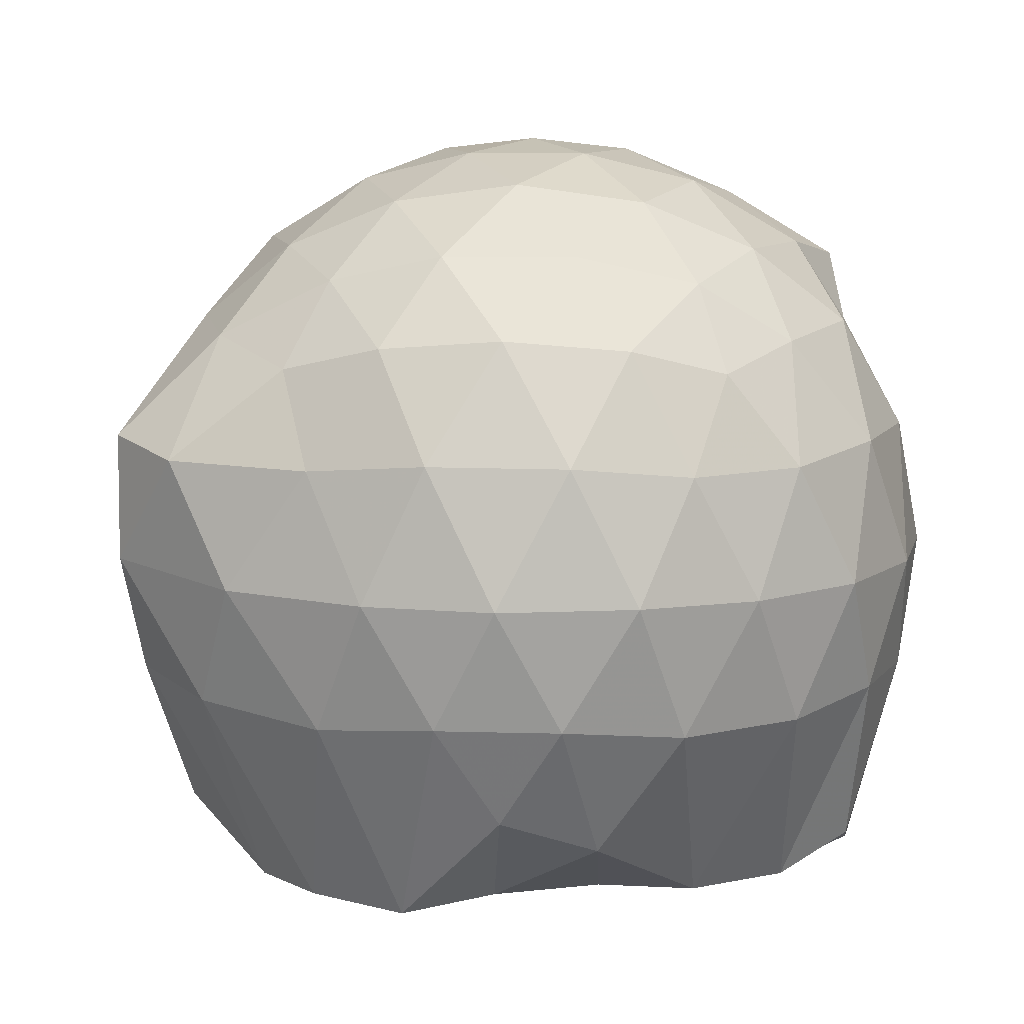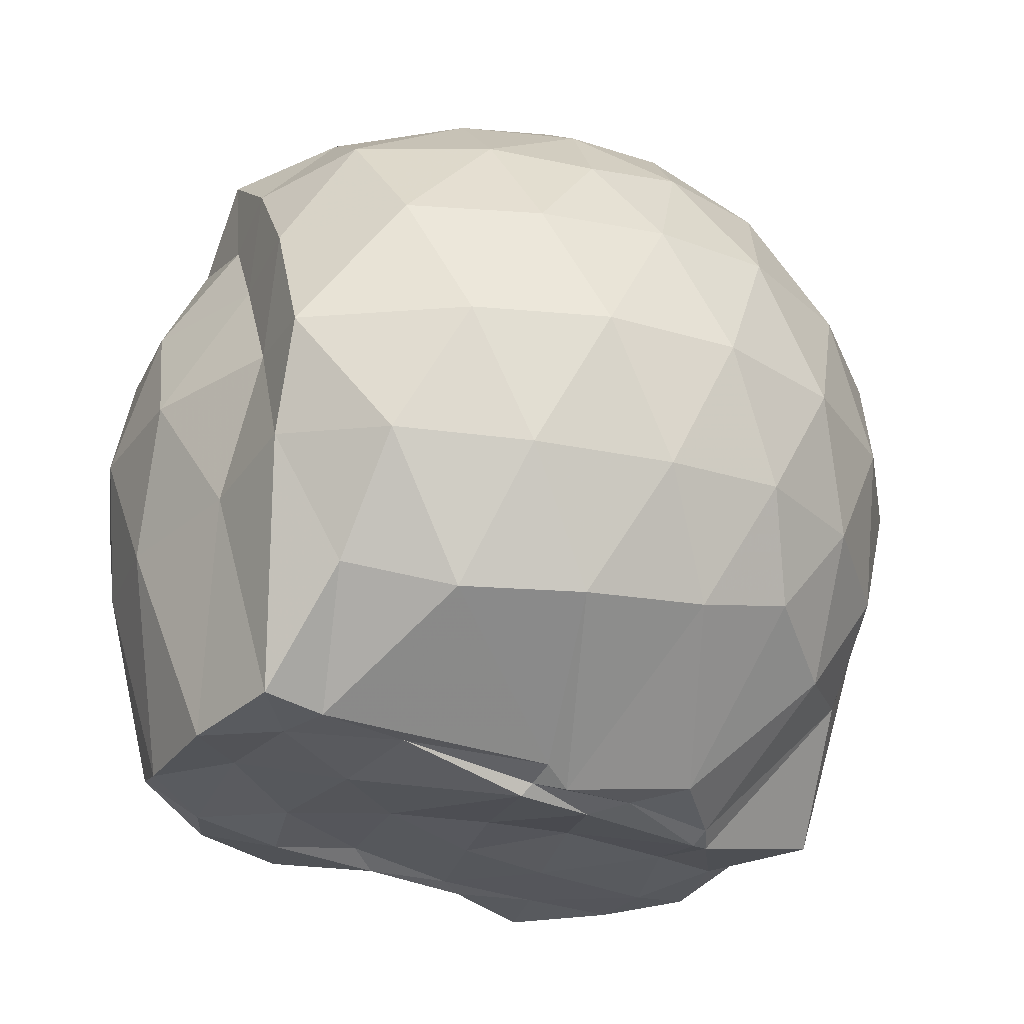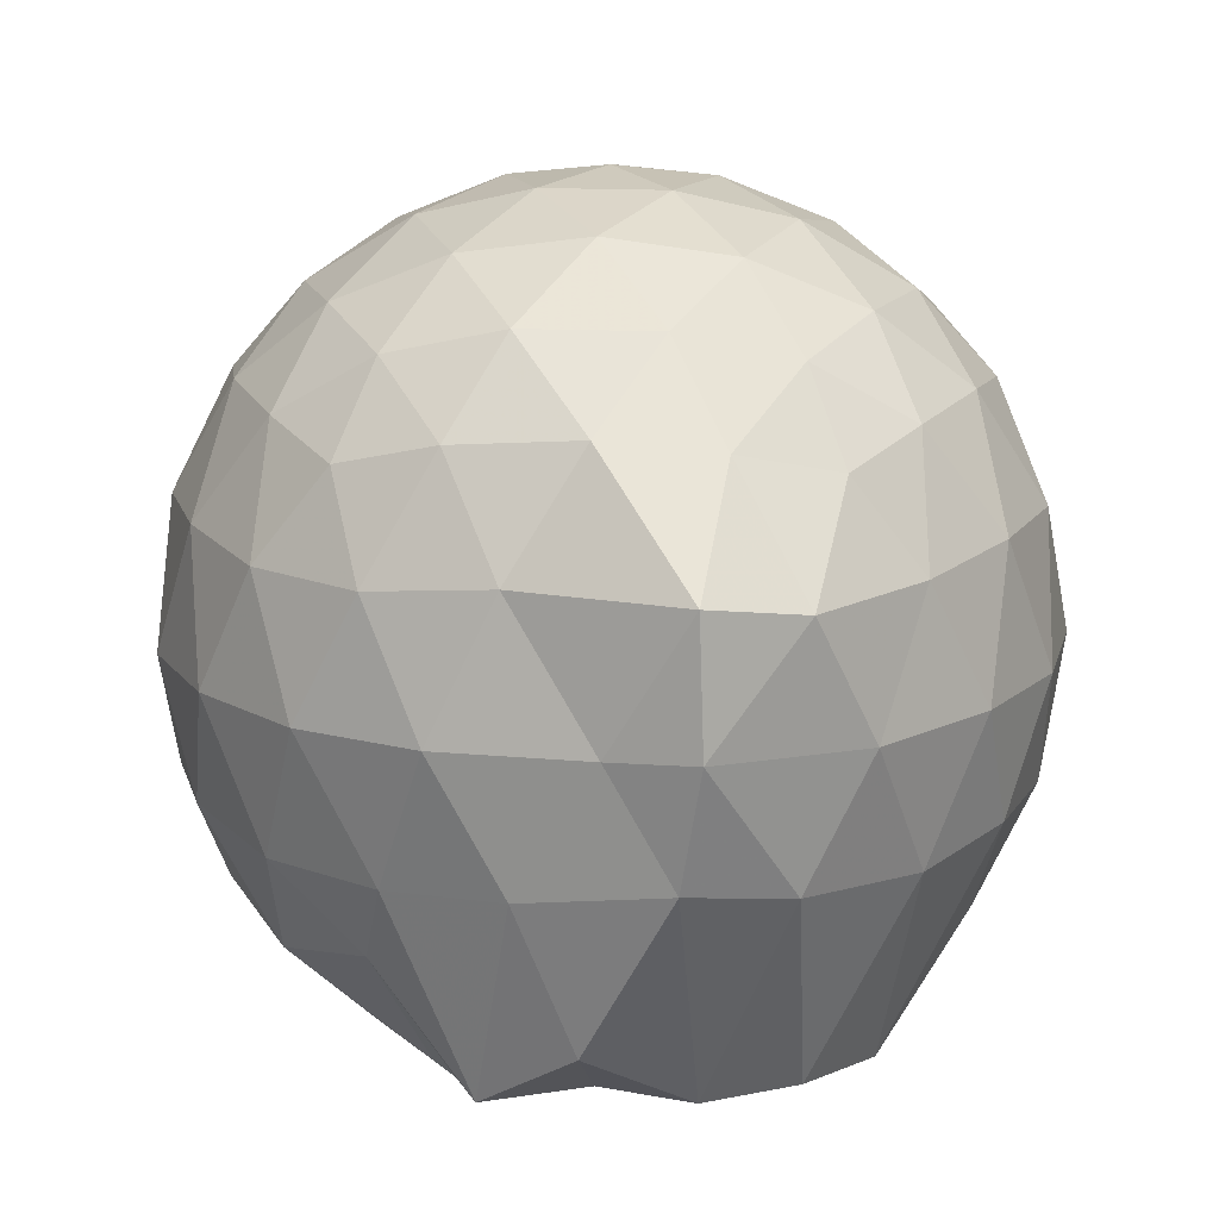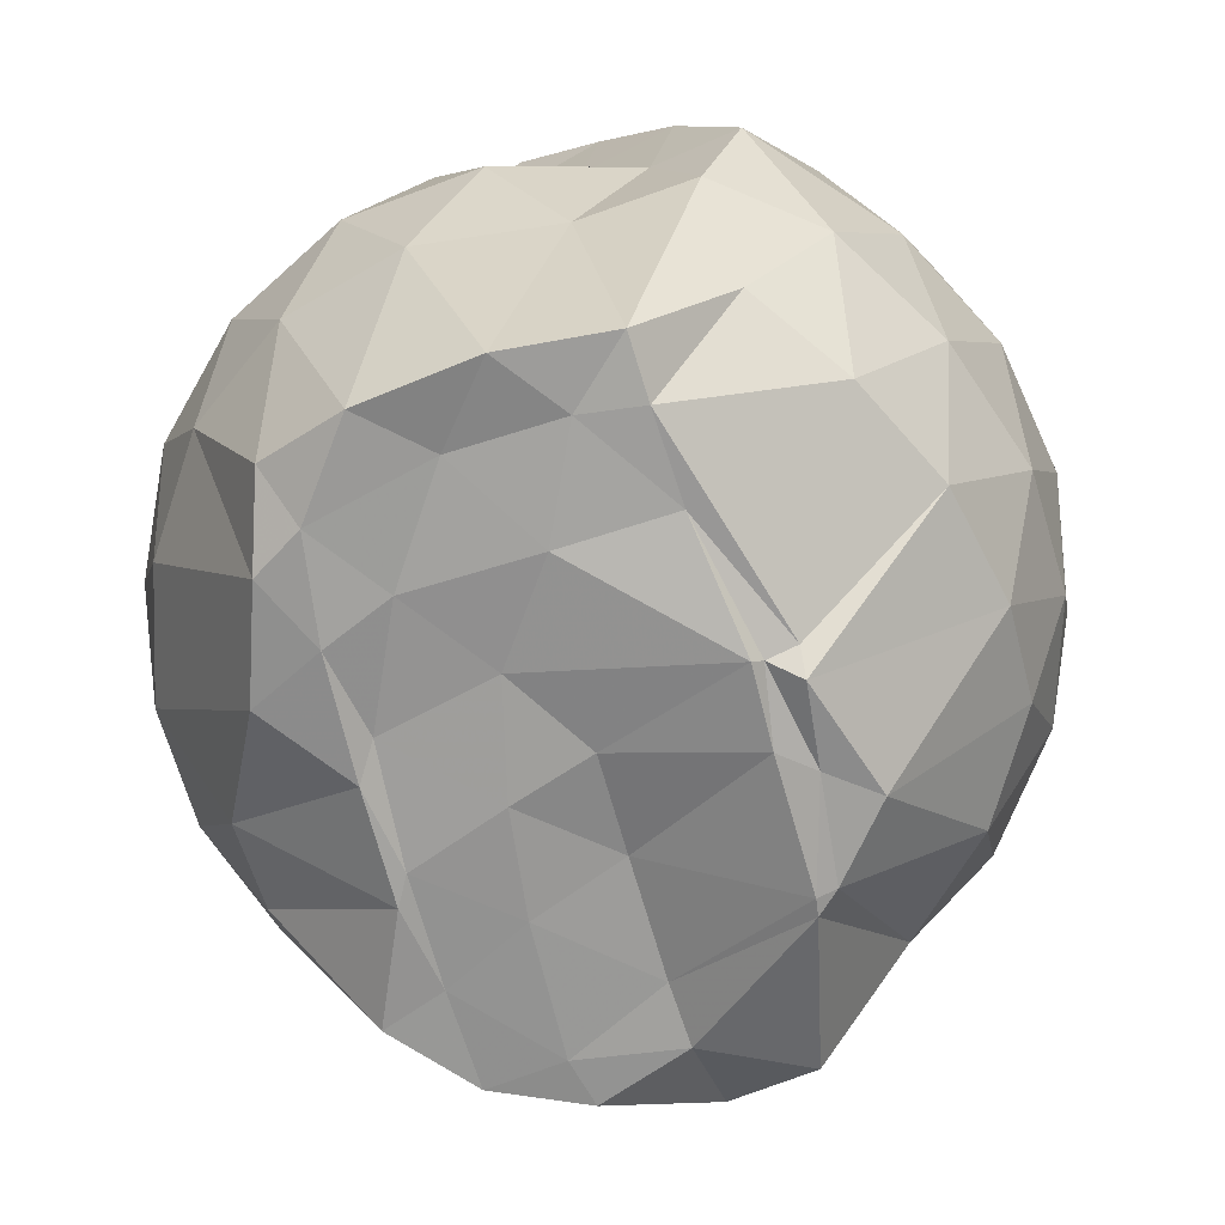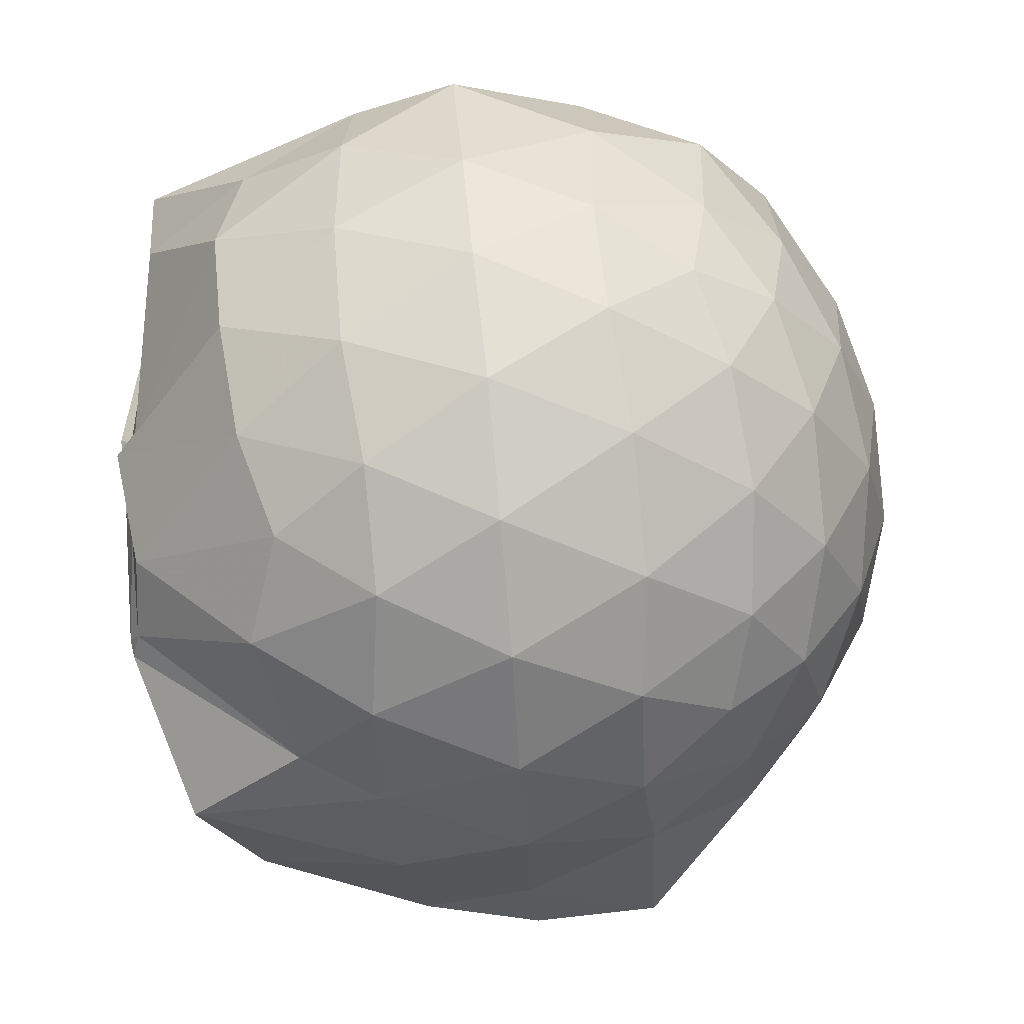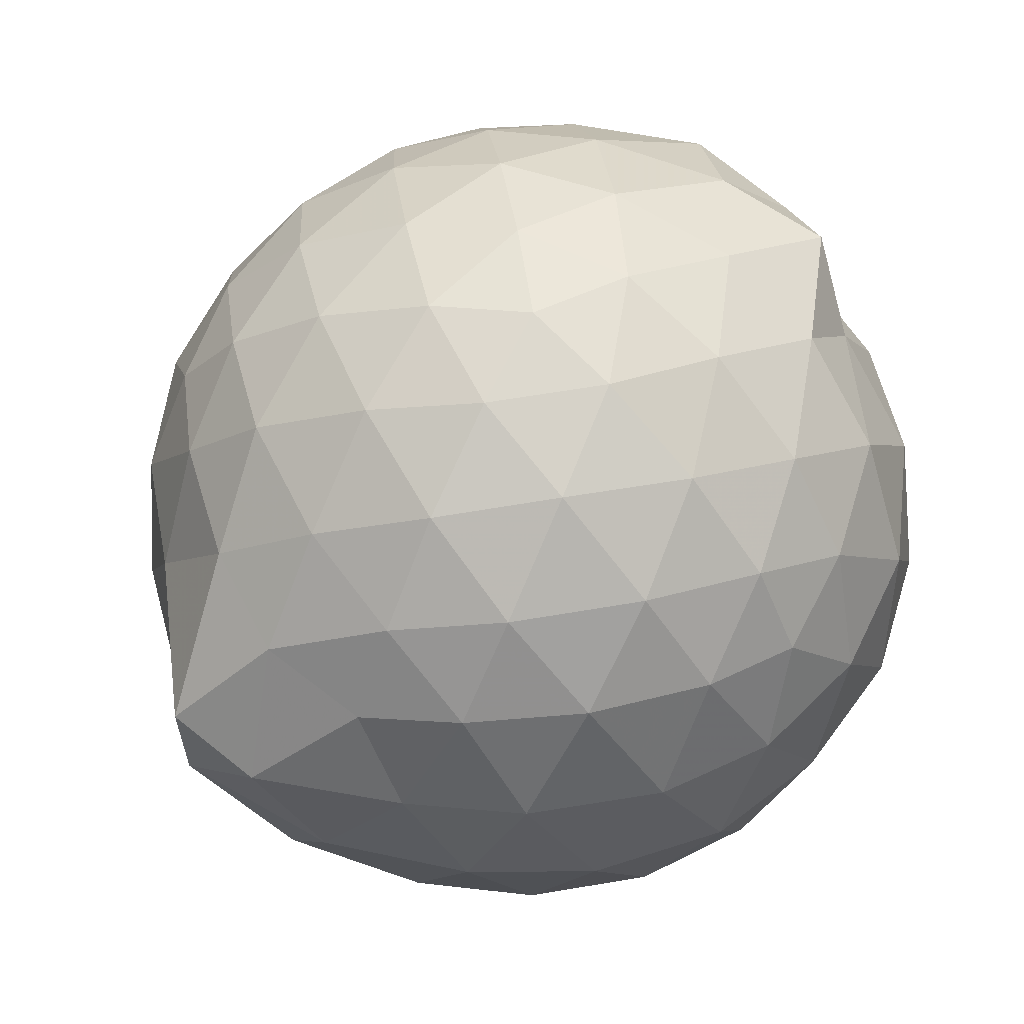
<metadata>
{"format":"obj","ext":"obj","renderer":"f3d","projection":"perspective","resolution":1024,"background":"white","views":[{"elev":10.3,"azim":-13.0,"up":"+Z"},{"elev":-29.2,"azim":145.7,"up":"+Z"},{"elev":14.7,"azim":-86.1,"up":"+Z"},{"elev":-68.7,"azim":105.9,"up":"+Z"},{"elev":76.1,"azim":-95.4,"up":"+Y"},{"elev":63.6,"azim":-27.3,"up":"+Z"}]}
</metadata>
<code>
v -2.387 -0.3367 0.3406
v -2.383 -0.3532 -1.453
v -1.597 -0.2869 -0.1676
v -1.565 -0.1202 -0.112
v -1.681 0.1197 -0.06664
v -1.92 0.336 -0.1
v -2.117 0.4676 -0.1559
v -2.352 0.4733 -0.09852
v -2.63 0.4178 -0.07373
v -2.888 0.299 -0.09769
v -3.075 0.1515 -0.1552
v -3.155 -0.07036 -0.09873
v -3.206 -0.3565 -0.07534
v -3.204 -0.6157 -0.09811
v -3.089 -0.8344 -0.156
v -2.895 -0.9759 -0.09895
v -2.638 -1.093 -0.07554
v -2.358 -1.149 -0.09917
v -2.131 -1.136 -0.1575
v -1.935 -1.003 -0.1022
v -1.733 -0.7971 -0.07962
v -1.624 -0.5039 -0.1063
v -1.566 -0.1591 -0.3662
v -1.526 0.05413 -0.3463
v -1.703 0.3202 -0.3408
v -1.953 0.4977 -0.3678
v -2.227 0.5853 -0.3654
v -2.516 0.5791 -0.34
v -2.816 0.4791 -0.3371
v -3.052 0.3163 -0.3643
v -3.223 0.08101 -0.3669
v -3.304 -0.1949 -0.3378
v -3.444 -0.5694 -0.333
v -3.347 -0.7765 -0.3652
v -3.064 -0.9929 -0.3661
v -2.825 -1.155 -0.3392
v -2.522 -1.253 -0.3402
v -2.241 -1.255 -0.3687
v -1.966 -1.167 -0.3692
v -1.732 -0.9949 -0.3419
v -1.559 -0.7339 -0.3418
v -1.489 -0.454 -0.3697
v -1.53 -0.00126 -0.6398
v -1.5 0.1952 -0.653
v -1.797 0.4499 -0.6518
v -2.073 0.5878 -0.6513
v -2.378 0.635 -0.6456
v -2.685 0.5868 -0.6468
v -2.96 0.4446 -0.6468
v -3.176 0.2242 -0.6515
v -3.315 -0.0467 -0.6487
v -3.387 -0.3874 -0.6404
v -3.448 -0.5788 -0.6263
v -3.237 -0.9006 -0.6479
v -2.966 -1.122 -0.651
v -2.693 -1.261 -0.6493
v -2.38 -1.314 -0.6459
v -2.088 -1.258 -0.6525
v -1.81 -1.12 -0.6537
v -1.596 -0.9011 -0.6533
v -1.46 -0.6258 -0.6533
v -1.435 -0.3176 -0.6522
v -1.515 0.1018 -0.8994
v -1.682 0.3175 -0.9293
v -1.943 0.4763 -0.9564
v -2.244 0.5736 -0.9585
v -2.53 0.5787 -0.9302
v -2.806 0.489 -0.9299
v -3.036 0.305 -0.966
v -3.19 0.05831 -0.9712
v -3.317 -0.2078 -0.9465
v -3.39 -0.533 -0.8999
v -3.28 -0.7581 -0.9362
v -3.046 -0.997 -0.9602
v -2.811 -1.165 -0.9324
v -2.539 -1.252 -0.9317
v -2.253 -1.246 -0.9605
v -1.954 -1.147 -0.9615
v -1.718 -0.9857 -0.9362
v -1.554 -0.7546 -0.9379
v -1.479 -0.476 -0.9589
v -1.524 -0.1595 -0.9386
v -1.672 0.1319 -1.179
v -1.877 0.2847 -1.245
v -2.129 0.4036 -1.237
v -2.406 0.4596 -1.211
v -2.643 0.4557 -1.145
v -2.849 0.3087 -1.226
v -3.083 0.1009 -1.151
v -3.161 -0.1232 -1.422
v -3.261 -0.3347 -1.284
v -3.116 -0.5619 -1.431
v -3.026 -0.7681 -1.423
v -2.84 -0.9158 -1.438
v -2.649 -1.113 -1.175
v -2.415 -1.101 -1.258
v -2.139 -0.9537 -1.417
v -1.889 -0.8651 -1.426
v -1.7 -0.8059 -1.352
v -1.625 -0.6038 -1.429
v -1.591 -0.3296 -1.439
v -1.62 -0.0796 -1.421
v -1.595 -0.3094 0.04091
v -1.748 -0.09566 0.1042
v -1.961 0.151 0.0975
v -2.161 0.3336 0.03613
v -2.431 0.3005 0.09855
v -2.724 0.2054 0.1002
v -2.963 0.07241 0.03808
v -3.019 -0.1908 0.1001
v -3.021 -0.4915 0.0986
v -2.966 -0.7526 0.03585
v -2.731 -0.8819 0.09612
v -2.439 -0.9748 0.09744
v -2.162 -1.009 0.03395
v -1.97 -0.8201 0.09639
v -1.776 -0.5635 0.09282
v -1.876 -0.336 0.2028
v -2.045 -0.0919 0.2471
v -2.231 0.1286 0.2079
v -2.512 0.05555 0.25
v -2.787 -0.05302 0.2094
v -2.807 -0.3401 0.2481
v -2.79 -0.6261 0.2073
v -2.521 -0.7317 0.2479
v -2.233 -0.8033 0.2069
v -2.045 -0.5795 0.2448
v -2.147 -0.336 0.3125
v -2.31 -0.1126 0.3102
v -2.578 -0.1999 0.3133
v -2.58 -0.4757 0.3114
v -2.315 -0.56 0.3112
v -1.764 -0.0758 -1.439
v -2.262 0.06636 -1.485
v -2.315 0.06226 -1.531
v -2.598 0.1452 -1.491
v -2.746 0.01298 -1.514
v -2.784 -0.03698 -1.534
v -3.042 -0.3496 -1.433
v -3.002 -0.5884 -1.436
v -2.793 -0.7734 -1.43
v -2.593 -0.8052 -1.446
v -2.332 -0.7998 -1.443
v -2.05 -0.7835 -1.447
v -1.817 -0.7486 -1.437
v -1.759 -0.467 -1.412
v -1.746 -0.2165 -1.43
v -1.967 -0.06709 -1.451
v -2.268 -0.002763 -1.505
v -2.507 0.03998 -1.51
v -2.743 -0.03107 -1.538
v -2.895 -0.3564 -1.425
v -2.69 -0.5752 -1.442
v -2.531 -0.7695 -1.437
v -2.254 -0.7502 -1.416
v -1.991 -0.6272 -1.426
v -1.977 -0.3272 -1.45
v -2.253 -0.02494 -1.531
v -2.438 -0.03154 -1.531
v -2.615 -0.3573 -1.425
v -2.446 -0.5435 -1.447
v -2.19 -0.4807 -1.432
f 3 23 4
f 4 23 24
f 4 24 5
f 5 24 25
f 5 25 6
f 6 25 26
f 6 26 7
f 7 26 27
f 7 27 8
f 8 27 28
f 8 28 9
f 9 28 29
f 9 29 10
f 10 29 30
f 10 30 11
f 11 30 31
f 11 31 12
f 12 31 32
f 12 32 13
f 13 32 33
f 13 33 14
f 14 33 34
f 14 34 15
f 15 34 35
f 15 35 16
f 16 35 36
f 16 36 17
f 17 36 37
f 17 37 18
f 18 37 38
f 18 38 19
f 19 38 39
f 19 39 20
f 20 39 40
f 20 40 21
f 21 40 41
f 21 41 22
f 22 41 42
f 22 42 3
f 3 42 23
f 23 43 24
f 24 43 44
f 24 44 25
f 25 44 45
f 25 45 26
f 26 45 46
f 26 46 27
f 27 46 47
f 27 47 28
f 28 47 48
f 28 48 29
f 29 48 49
f 29 49 30
f 30 49 50
f 30 50 31
f 31 50 51
f 31 51 32
f 32 51 52
f 32 52 33
f 33 52 53
f 33 53 34
f 34 53 54
f 34 54 35
f 35 54 55
f 35 55 36
f 36 55 56
f 36 56 37
f 37 56 57
f 37 57 38
f 38 57 58
f 38 58 39
f 39 58 59
f 39 59 40
f 40 59 60
f 40 60 41
f 41 60 61
f 41 61 42
f 42 61 62
f 42 62 23
f 23 62 43
f 43 63 44
f 44 63 64
f 44 64 45
f 45 64 65
f 45 65 46
f 46 65 66
f 46 66 47
f 47 66 67
f 47 67 48
f 48 67 68
f 48 68 49
f 49 68 69
f 49 69 50
f 50 69 70
f 50 70 51
f 51 70 71
f 51 71 52
f 52 71 72
f 52 72 53
f 53 72 73
f 53 73 54
f 54 73 74
f 54 74 55
f 55 74 75
f 55 75 56
f 56 75 76
f 56 76 57
f 57 76 77
f 57 77 58
f 58 77 78
f 58 78 59
f 59 78 79
f 59 79 60
f 60 79 80
f 60 80 61
f 61 80 81
f 61 81 62
f 62 81 82
f 62 82 43
f 43 82 63
f 63 83 64
f 64 83 84
f 64 84 65
f 65 84 85
f 65 85 66
f 66 85 86
f 66 86 67
f 67 86 87
f 67 87 68
f 68 87 88
f 68 88 69
f 69 88 89
f 69 89 70
f 70 89 90
f 70 90 71
f 71 90 91
f 71 91 72
f 72 91 92
f 72 92 73
f 73 92 93
f 73 93 74
f 74 93 94
f 74 94 75
f 75 94 95
f 75 95 76
f 76 95 96
f 76 96 77
f 77 96 97
f 77 97 78
f 78 97 98
f 78 98 79
f 79 98 99
f 79 99 80
f 80 99 100
f 80 100 81
f 81 100 101
f 81 101 82
f 82 101 102
f 82 102 63
f 63 102 83
f 103 104 118
f 104 119 118
f 104 105 119
f 105 120 119
f 105 106 120
f 106 107 120
f 107 121 120
f 107 108 121
f 108 122 121
f 108 109 122
f 109 110 122
f 110 123 122
f 110 111 123
f 111 124 123
f 111 112 124
f 112 113 124
f 113 125 124
f 113 114 125
f 114 126 125
f 114 115 126
f 115 116 126
f 116 127 126
f 116 117 127
f 117 118 127
f 117 103 118
f 118 119 128
f 119 129 128
f 119 120 129
f 120 121 129
f 121 130 129
f 121 122 130
f 122 123 130
f 123 131 130
f 123 124 131
f 124 125 131
f 125 132 131
f 125 126 132
f 126 127 132
f 127 128 132
f 127 118 128
f 133 148 134
f 134 148 149
f 134 149 135
f 135 149 150
f 135 150 136
f 136 150 137
f 137 150 151
f 137 151 138
f 138 151 152
f 138 152 139
f 139 152 140
f 140 152 153
f 140 153 141
f 141 153 154
f 141 154 142
f 142 154 143
f 143 154 155
f 143 155 144
f 144 155 156
f 144 156 145
f 145 156 146
f 146 156 157
f 146 157 147
f 147 157 148
f 147 148 133
f 148 158 149
f 149 158 159
f 149 159 150
f 150 159 151
f 151 159 160
f 151 160 152
f 152 160 153
f 153 160 161
f 153 161 154
f 154 161 155
f 155 161 162
f 155 162 156
f 156 162 157
f 157 162 158
f 157 158 148
f 3 4 103
f 103 4 104
f 4 5 104
f 104 5 105
f 5 6 105
f 105 6 106
f 6 7 106
f 7 8 106
f 106 8 107
f 8 9 107
f 107 9 108
f 9 10 108
f 108 10 109
f 10 11 109
f 11 12 109
f 109 12 110
f 12 13 110
f 110 13 111
f 13 14 111
f 111 14 112
f 14 15 112
f 15 16 112
f 112 16 113
f 16 17 113
f 113 17 114
f 17 18 114
f 114 18 115
f 18 19 115
f 19 20 115
f 115 20 116
f 20 21 116
f 116 21 117
f 21 22 117
f 117 22 103
f 22 3 103
f 83 133 84
f 84 133 134
f 84 134 85
f 85 134 135
f 85 135 86
f 86 135 136
f 86 136 87
f 87 136 88
f 88 136 137
f 88 137 89
f 89 137 138
f 89 138 90
f 90 138 139
f 90 139 91
f 91 139 92
f 92 139 140
f 92 140 93
f 93 140 141
f 93 141 94
f 94 141 142
f 94 142 95
f 95 142 96
f 96 142 143
f 96 143 97
f 97 143 144
f 97 144 98
f 98 144 145
f 98 145 99
f 99 145 100
f 100 145 146
f 100 146 101
f 101 146 147
f 101 147 102
f 102 147 133
f 102 133 83
f 128 129 1
f 129 130 1
f 130 131 1
f 131 132 1
f 132 128 1
f 159 158 2
f 160 159 2
f 161 160 2
f 162 161 2
f 158 162 2

</code>
